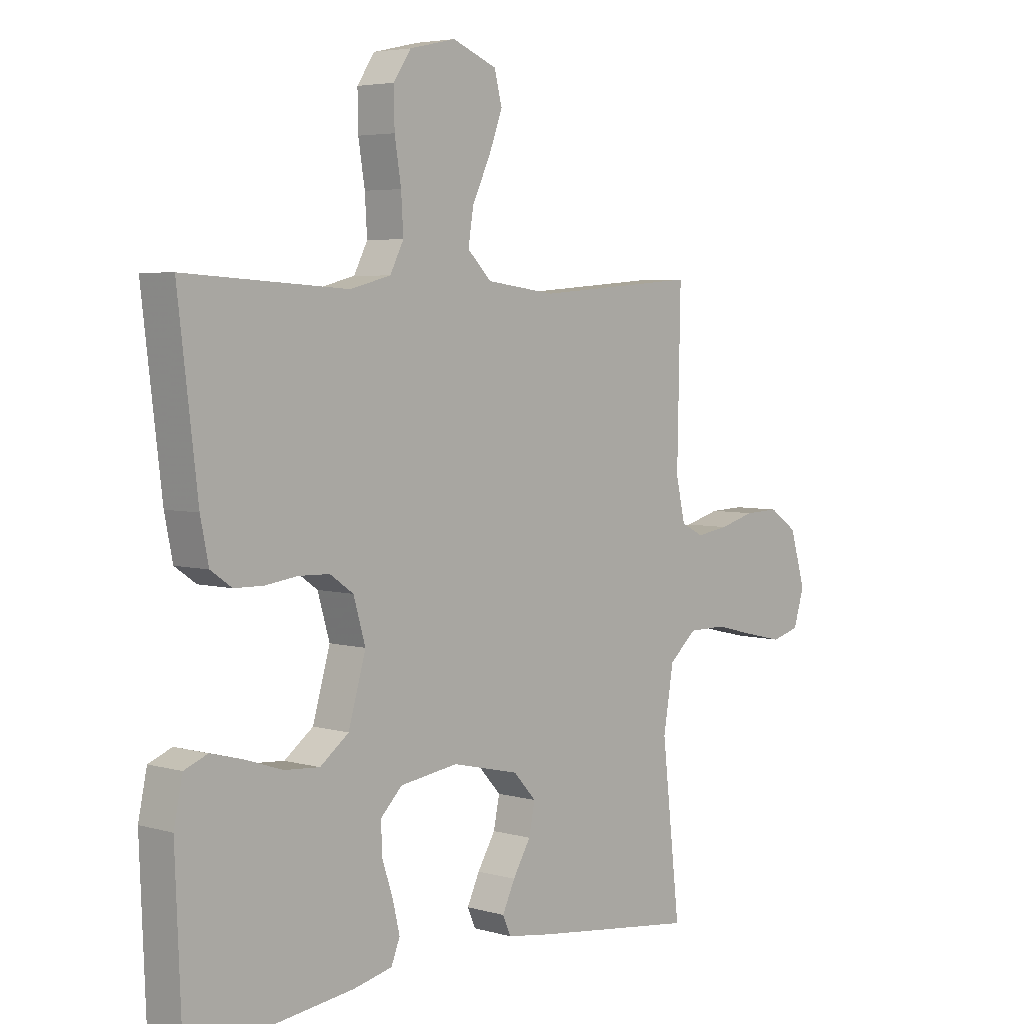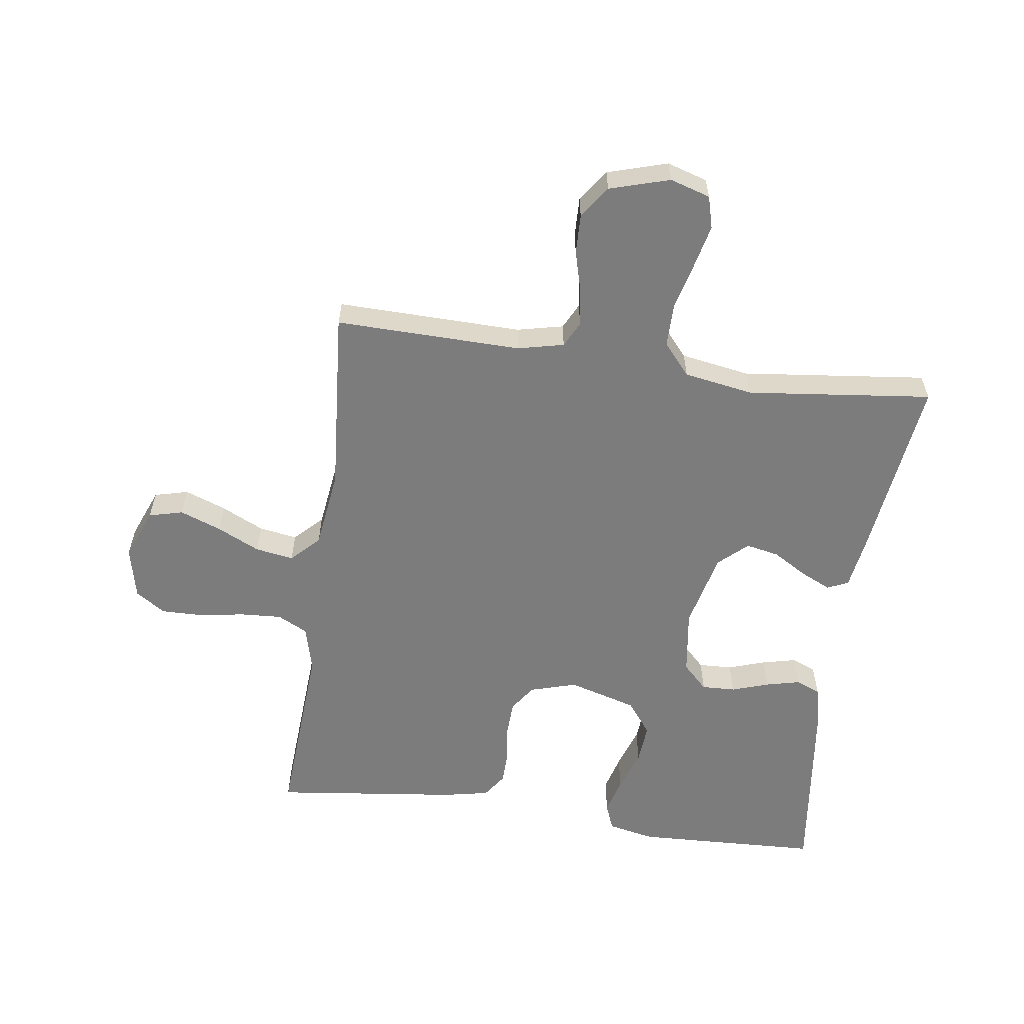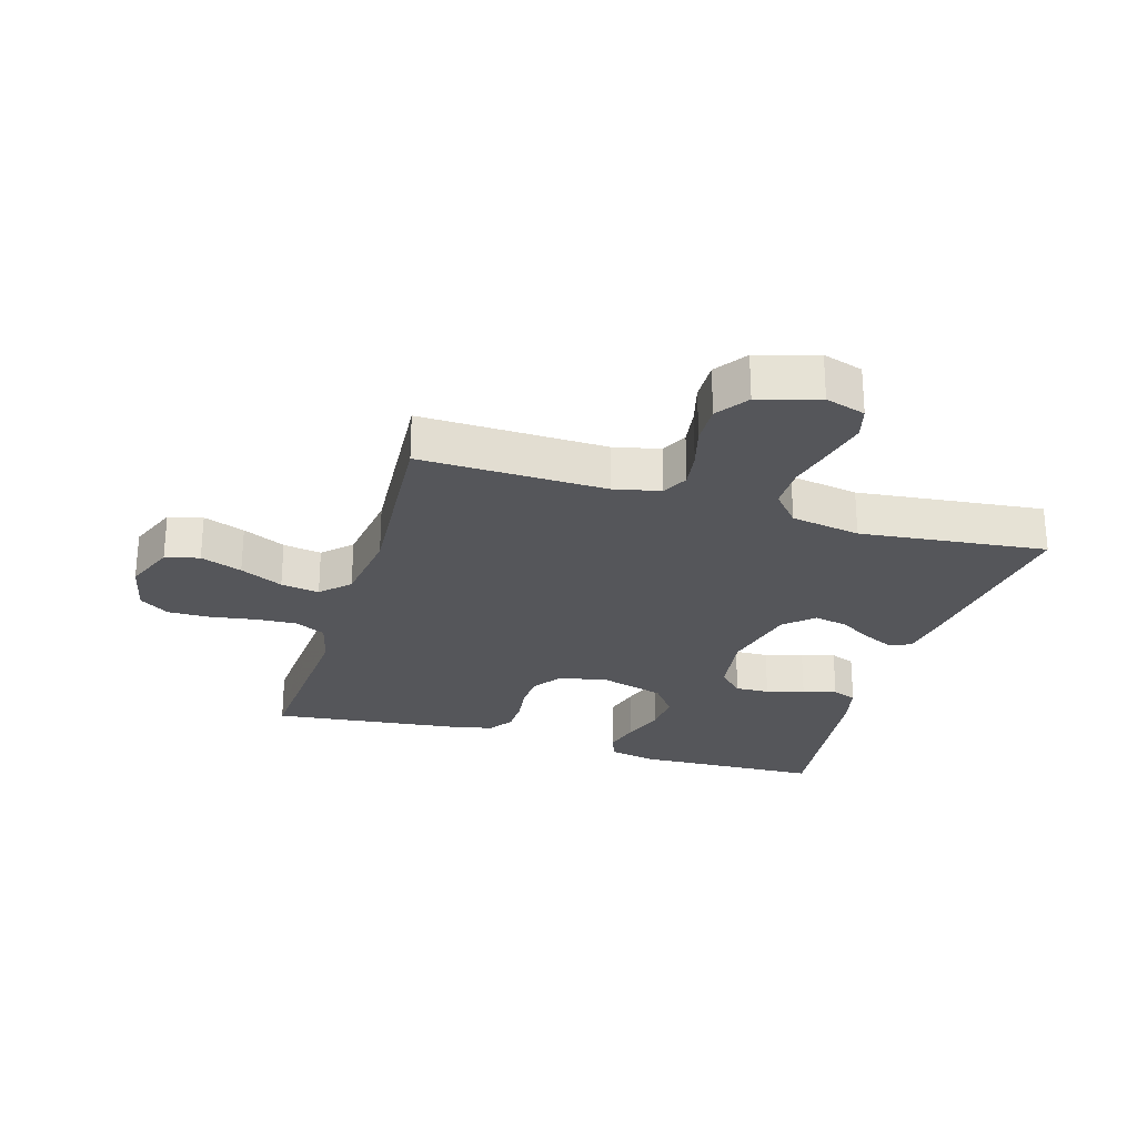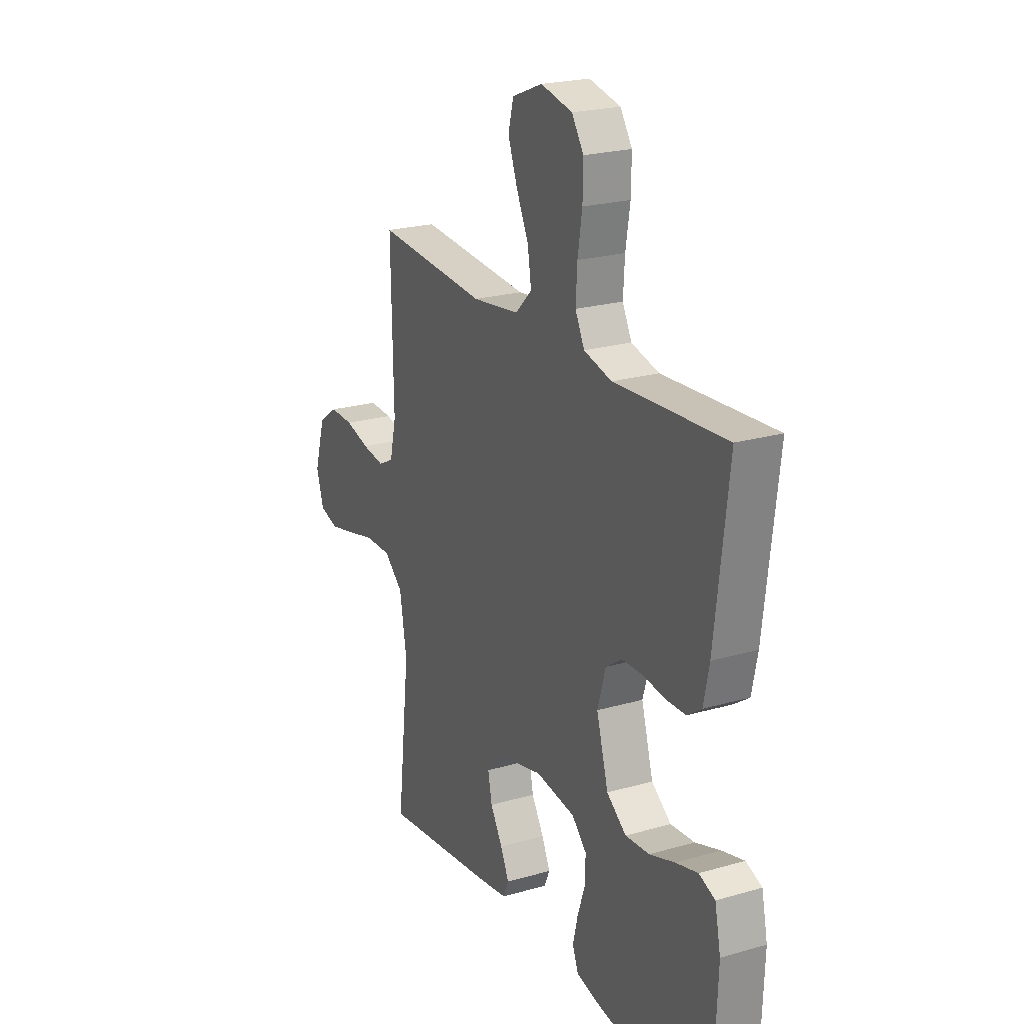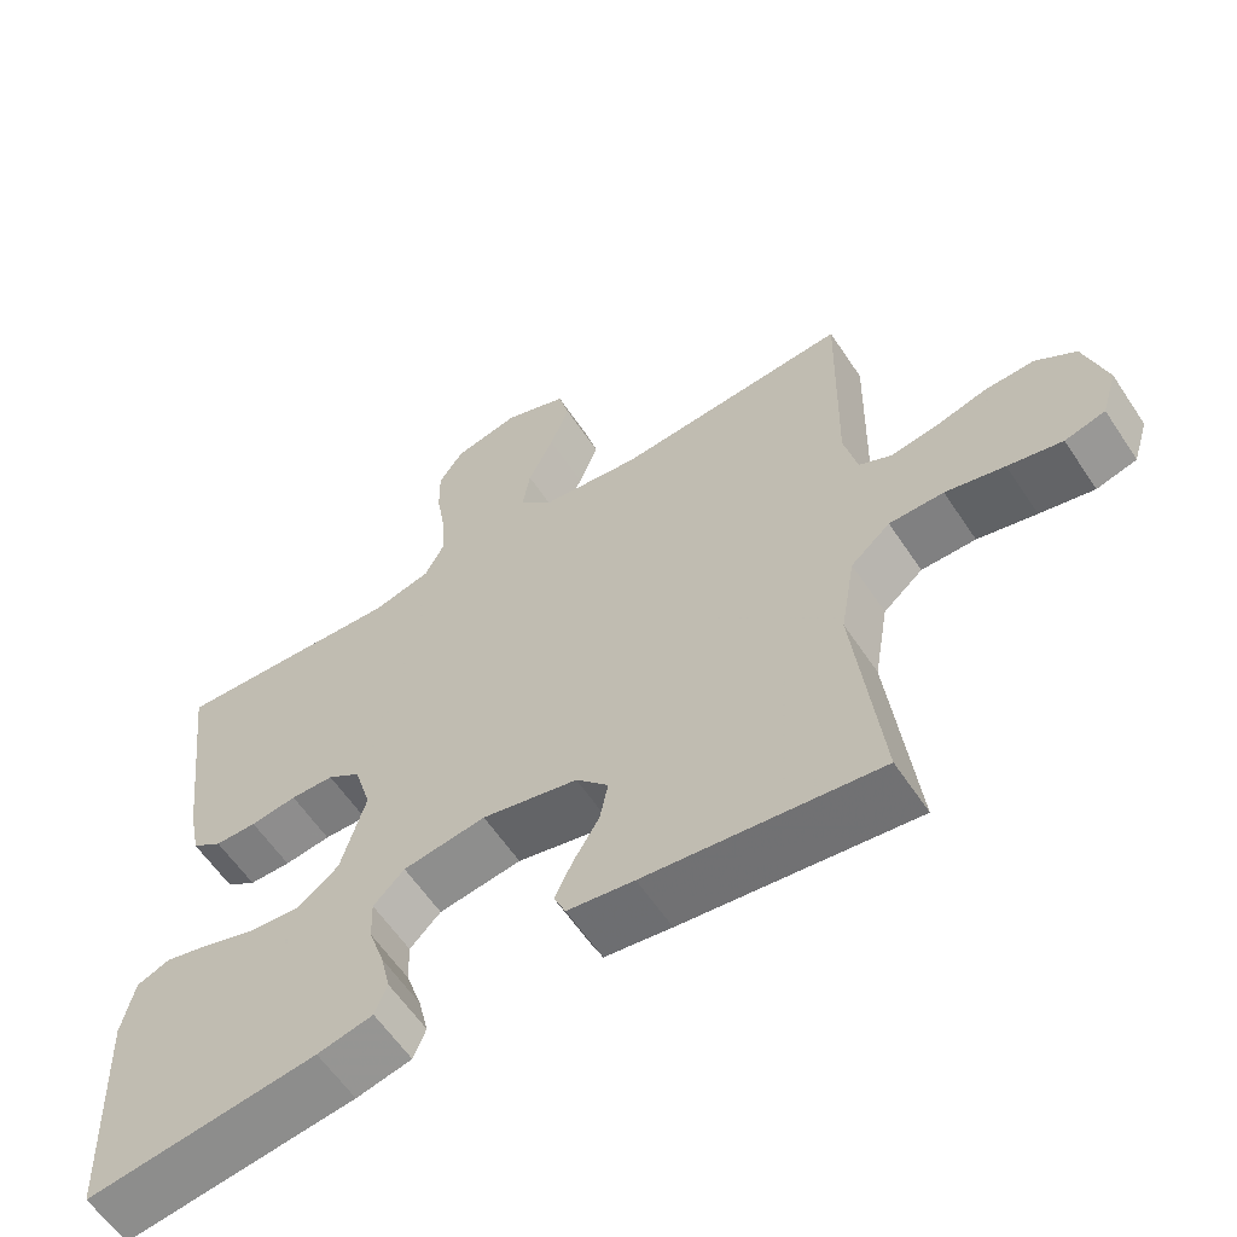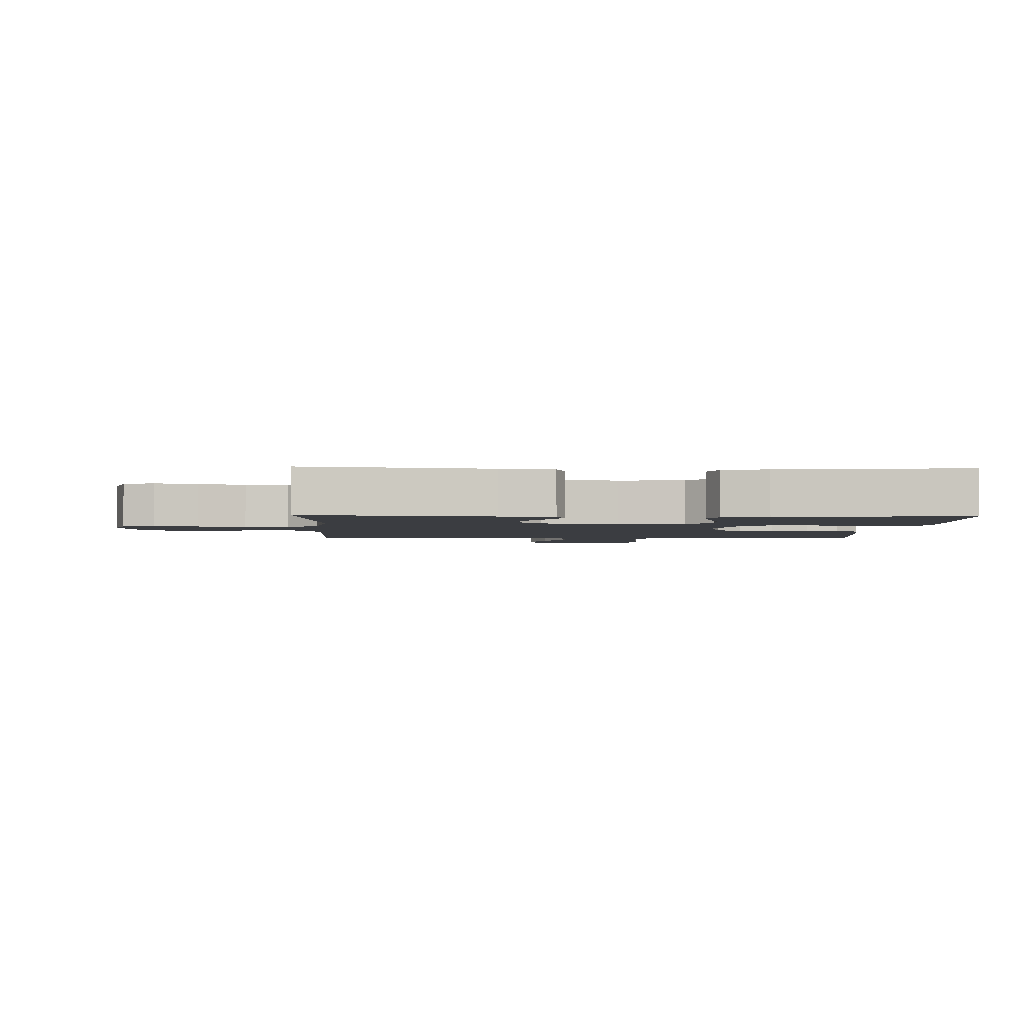
<metadata>
{"format":"obj","ext":"obj","renderer":"f3d","projection":"perspective","resolution":1024,"background":"white","views":[{"elev":4.6,"azim":-47.6,"up":"+Z"},{"elev":-58.8,"azim":82.0,"up":"+Y"},{"elev":-26.0,"azim":73.2,"up":"+Y"},{"elev":22.5,"azim":-116.4,"up":"+Z"},{"elev":-60.1,"azim":33.5,"up":"+Z"},{"elev":-2.6,"azim":177.8,"up":"+Y"}]}
</metadata>
<code>
v -0.5 0.07 0.5
v -0.2 0.07 0.481
v -0.125 0.07 0.5
v -0.1 0.07 0.549
v -0.104 0.07 0.616
v -0.116 0.07 0.69
v -0.117 0.07 0.757
v -0.085 0.07 0.805
v 0 0.07 0.824
v 0.082 0.07 0.791
v 0.096 0.07 0.736
v 0.071 0.07 0.669
v 0.038 0.07 0.6
v 0.028 0.07 0.538
v 0.072 0.07 0.494
v 0.2 0.07 0.477
v 0.5 0.07 0.5
v 0.494 0.07 0.2
v 0.511 0.07 0.125
v 0.553 0.07 0.104
v 0.613 0.07 0.113
v 0.679 0.07 0.131
v 0.743 0.07 0.133
v 0.795 0.07 0.097
v 0.824 0.07 0
v 0.804 0.07 -0.065
v 0.752 0.07 -0.079
v 0.682 0.07 -0.063
v 0.606 0.07 -0.044
v 0.536 0.07 -0.044
v 0.485 0.07 -0.088
v 0.466 0.07 -0.2
v 0.5 0.07 -0.5
v 0.2 0.07 -0.462
v 0.114 0.07 -0.449
v 0.099 0.07 -0.415
v 0.122 0.07 -0.366
v 0.155 0.07 -0.311
v 0.166 0.07 -0.257
v 0.124 0.07 -0.211
v 0 0.07 -0.182
v -0.107 0.07 -0.197
v -0.147 0.07 -0.237
v -0.145 0.07 -0.292
v -0.125 0.07 -0.352
v -0.112 0.07 -0.407
v -0.128 0.07 -0.447
v -0.2 0.07 -0.463
v -0.5 0.07 -0.5
v -0.512 0.07 -0.2
v -0.496 0.07 -0.124
v -0.453 0.07 -0.107
v -0.393 0.07 -0.123
v -0.325 0.07 -0.146
v -0.26 0.07 -0.151
v -0.207 0.07 -0.111
v -0.175 0.07 0
v -0.197 0.07 0.075
v -0.24 0.07 0.105
v -0.296 0.07 0.107
v -0.356 0.07 0.099
v -0.41 0.07 0.1
v -0.449 0.07 0.127
v -0.464 0.07 0.2
v -0.5 0 0.5
v -0.2 0 0.481
v -0.125 0 0.5
v -0.1 0 0.549
v -0.104 0 0.616
v -0.116 0 0.69
v -0.117 0 0.757
v -0.085 0 0.805
v 0 0 0.824
v 0.082 0 0.791
v 0.096 0 0.736
v 0.071 0 0.669
v 0.038 0 0.6
v 0.028 0 0.538
v 0.072 0 0.494
v 0.2 0 0.477
v 0.5 0 0.5
v 0.494 0 0.2
v 0.511 0 0.125
v 0.553 0 0.104
v 0.613 0 0.113
v 0.679 0 0.131
v 0.743 0 0.133
v 0.795 0 0.097
v 0.824 0 0
v 0.804 0 -0.065
v 0.752 0 -0.079
v 0.682 0 -0.063
v 0.606 0 -0.044
v 0.536 0 -0.044
v 0.485 0 -0.088
v 0.466 0 -0.2
v 0.5 0 -0.5
v 0.2 0 -0.462
v 0.114 0 -0.449
v 0.099 0 -0.415
v 0.122 0 -0.366
v 0.155 0 -0.311
v 0.166 0 -0.257
v 0.124 0 -0.211
v 0 0 -0.182
v -0.107 0 -0.197
v -0.147 0 -0.237
v -0.145 0 -0.292
v -0.125 0 -0.352
v -0.112 0 -0.407
v -0.128 0 -0.447
v -0.2 0 -0.463
v -0.5 0 -0.5
v -0.512 0 -0.2
v -0.496 0 -0.124
v -0.453 0 -0.107
v -0.393 0 -0.123
v -0.325 0 -0.146
v -0.26 0 -0.151
v -0.207 0 -0.111
v -0.175 0 0
v -0.197 0 0.075
v -0.24 0 0.105
v -0.296 0 0.107
v -0.356 0 0.099
v -0.41 0 0.1
v -0.449 0 0.127
v -0.464 0 0.2
f 64 1 2
f 63 64 2
f 62 63 2
f 61 62 2
f 60 61 2
f 59 60 2 3
f 58 59 3 4
f 57 58 4
f 52 53 54
f 51 52 54
f 50 51 54
f 49 50 54
f 48 49 54
f 47 48 54
f 46 47 54
f 45 46 54
f 44 45 54
f 43 44 54 55
f 42 43 55 56
f 36 37 38
f 35 36 38
f 34 35 38
f 33 34 38
f 32 33 38
f 31 32 38 39
f 30 31 39 40
f 27 28 29
f 26 27 29
f 25 26 29
f 24 25 29
f 23 24 29
f 22 23 29
f 21 22 29
f 20 21 29 30
f 30 40 41
f 20 30 41
f 19 20 41
f 16 17 18
f 42 56 57
f 41 42 57
f 19 41 57
f 18 19 57
f 16 18 57
f 15 16 57
f 11 12 13
f 10 11 13
f 9 10 13
f 8 9 13
f 7 8 13
f 6 7 13
f 5 6 13
f 14 15 57 4
f 4 5 13 14
f 66 65 128
f 66 128 127
f 66 127 126
f 66 126 125
f 66 125 124
f 67 66 124 123
f 68 67 123 122
f 68 122 121
f 118 117 116
f 118 116 115
f 118 115 114
f 118 114 113
f 118 113 112
f 118 112 111
f 118 111 110
f 118 110 109
f 118 109 108
f 119 118 108 107
f 120 119 107 106
f 102 101 100
f 102 100 99
f 102 99 98
f 102 98 97
f 102 97 96
f 103 102 96 95
f 104 103 95 94
f 93 92 91
f 93 91 90
f 93 90 89
f 93 89 88
f 93 88 87
f 93 87 86
f 93 86 85
f 94 93 85 84
f 105 104 94
f 105 94 84
f 105 84 83
f 82 81 80
f 121 120 106
f 121 106 105
f 121 105 83
f 121 83 82
f 121 82 80
f 121 80 79
f 77 76 75
f 77 75 74
f 77 74 73
f 77 73 72
f 77 72 71
f 77 71 70
f 77 70 69
f 68 121 79 78
f 78 77 69 68
f 1 65 66 2
f 2 66 67 3
f 3 67 68 4
f 4 68 69 5
f 5 69 70 6
f 6 70 71 7
f 7 71 72 8
f 8 72 73 9
f 9 73 74 10
f 10 74 75 11
f 11 75 76 12
f 12 76 77 13
f 13 77 78 14
f 14 78 79 15
f 15 79 80 16
f 16 80 81 17
f 17 81 82 18
f 18 82 83 19
f 19 83 84 20
f 20 84 85 21
f 21 85 86 22
f 22 86 87 23
f 23 87 88 24
f 24 88 89 25
f 25 89 90 26
f 26 90 91 27
f 27 91 92 28
f 28 92 93 29
f 29 93 94 30
f 30 94 95 31
f 31 95 96 32
f 32 96 97 33
f 33 97 98 34
f 34 98 99 35
f 35 99 100 36
f 36 100 101 37
f 37 101 102 38
f 38 102 103 39
f 39 103 104 40
f 40 104 105 41
f 41 105 106 42
f 42 106 107 43
f 43 107 108 44
f 44 108 109 45
f 45 109 110 46
f 46 110 111 47
f 47 111 112 48
f 48 112 113 49
f 49 113 114 50
f 50 114 115 51
f 51 115 116 52
f 52 116 117 53
f 53 117 118 54
f 54 118 119 55
f 55 119 120 56
f 56 120 121 57
f 57 121 122 58
f 58 122 123 59
f 59 123 124 60
f 60 124 125 61
f 61 125 126 62
f 62 126 127 63
f 63 127 128 64
f 64 128 65 1

</code>
